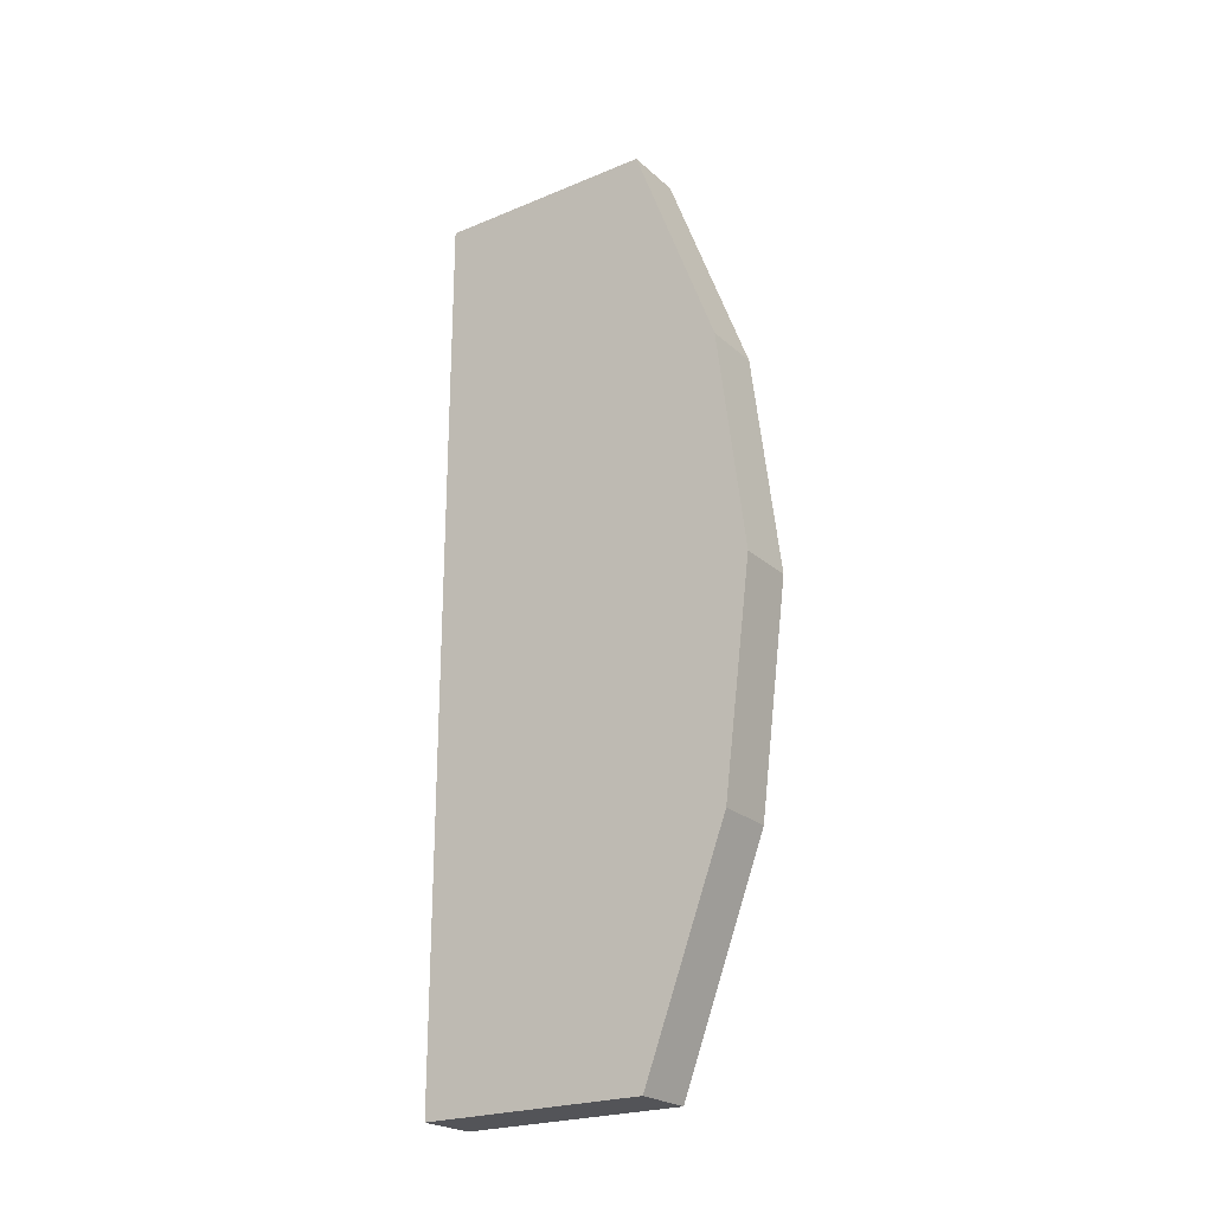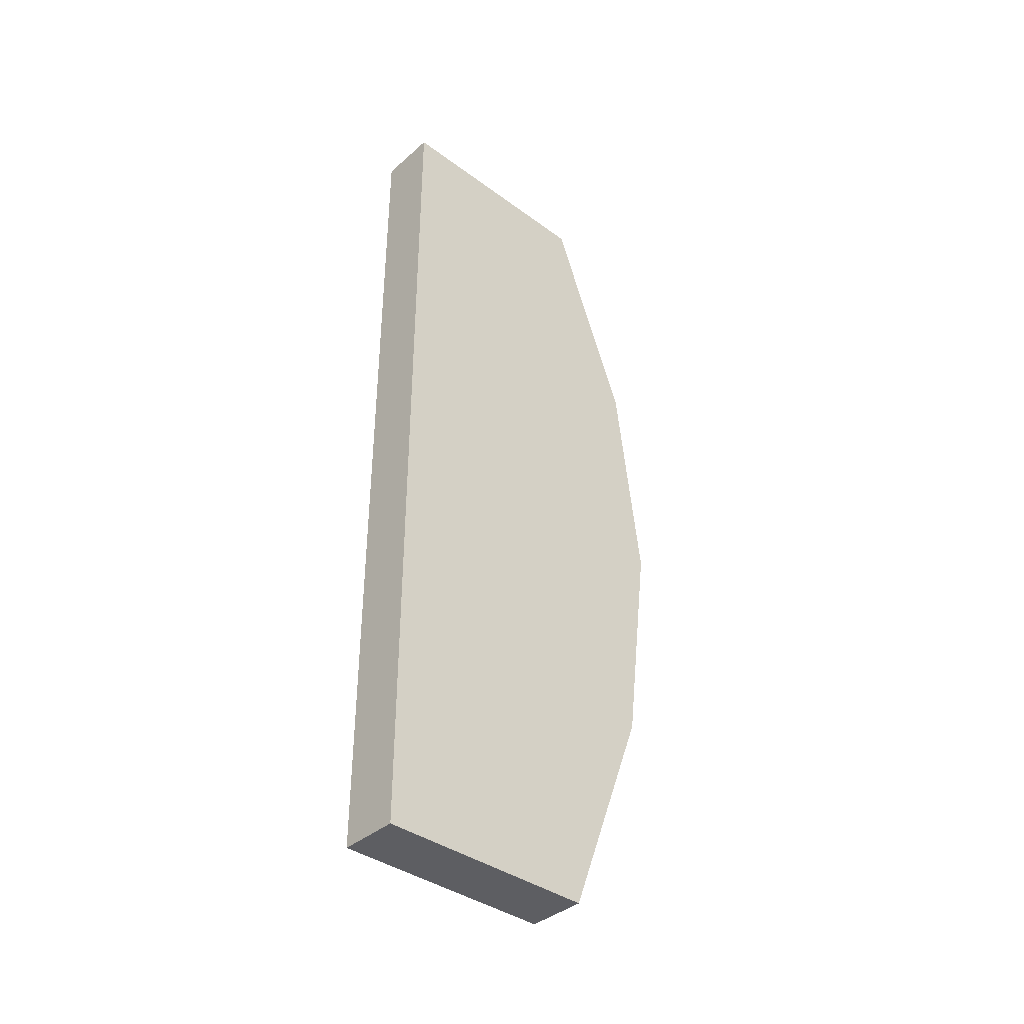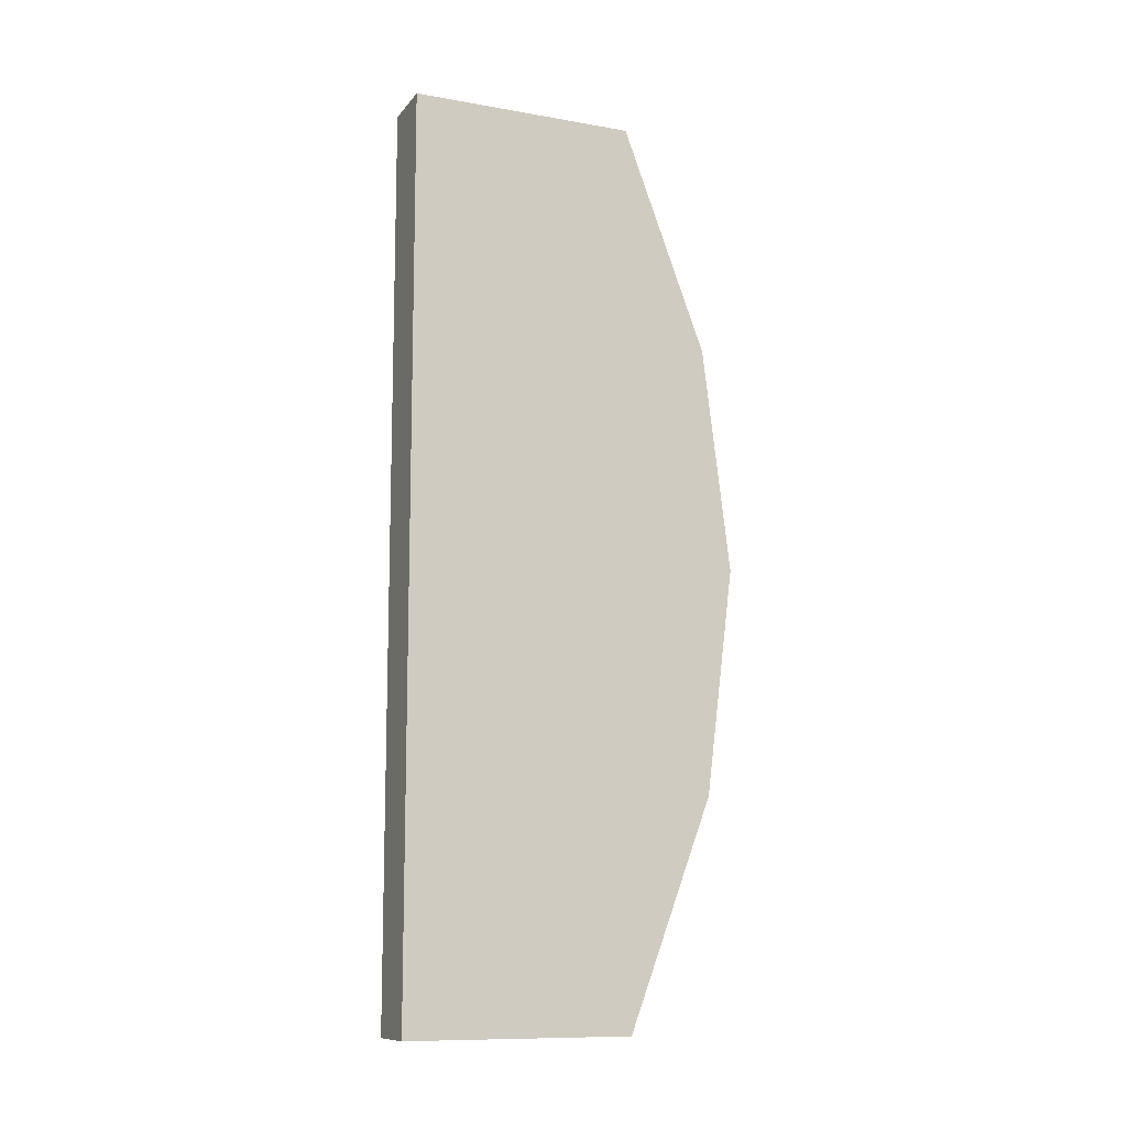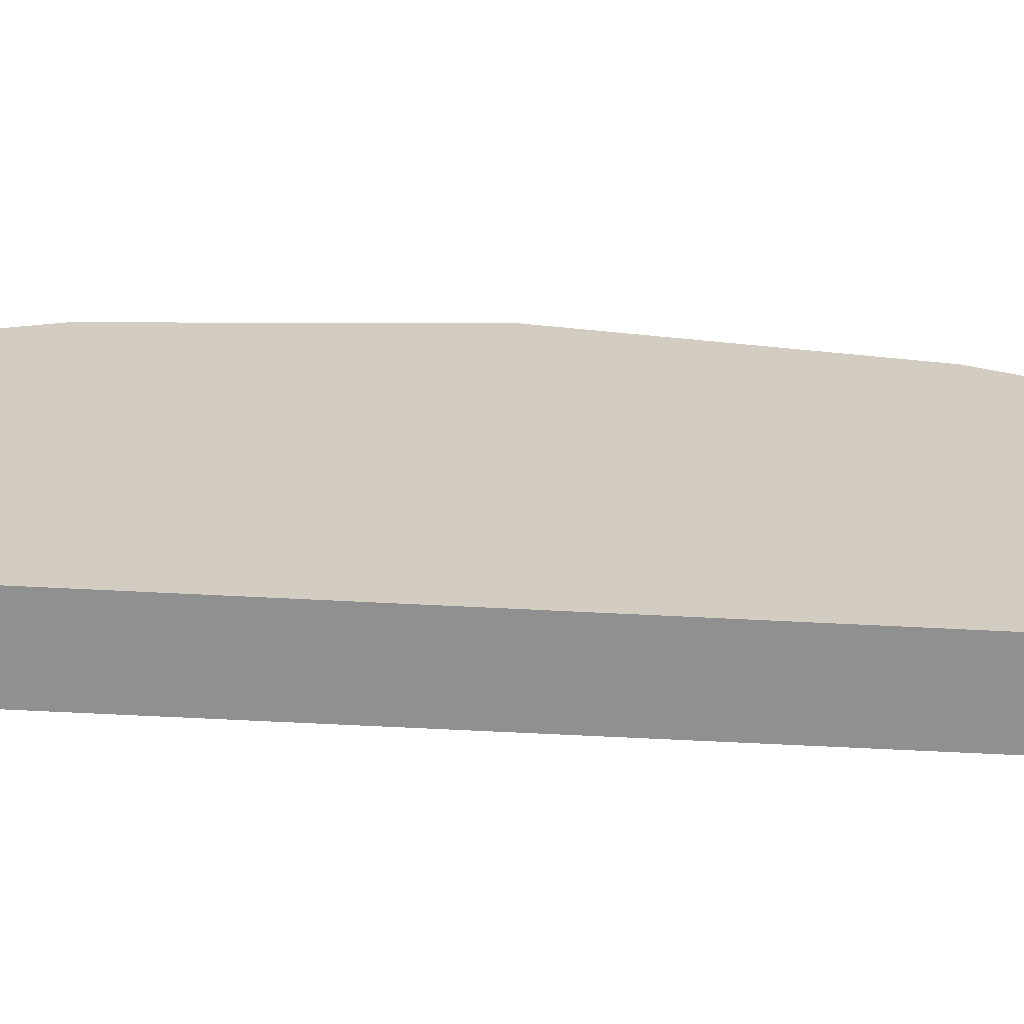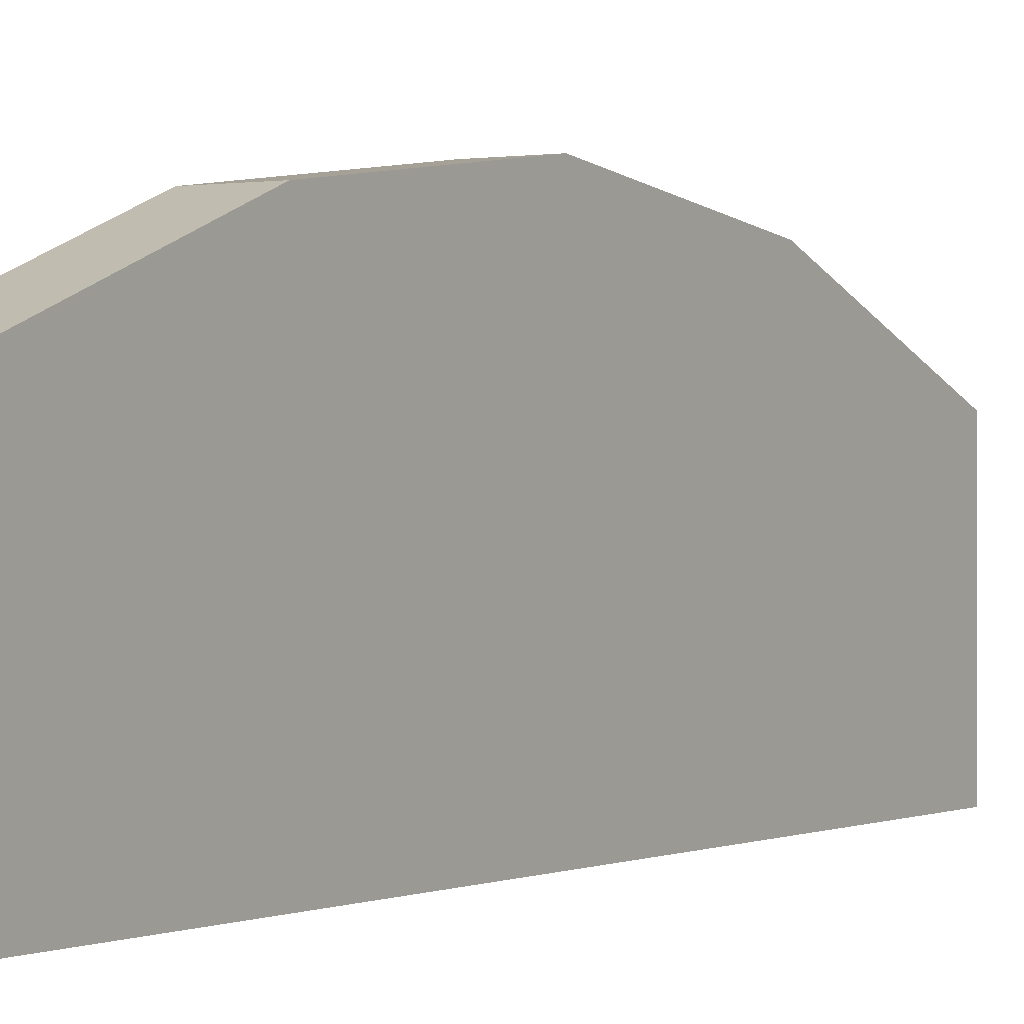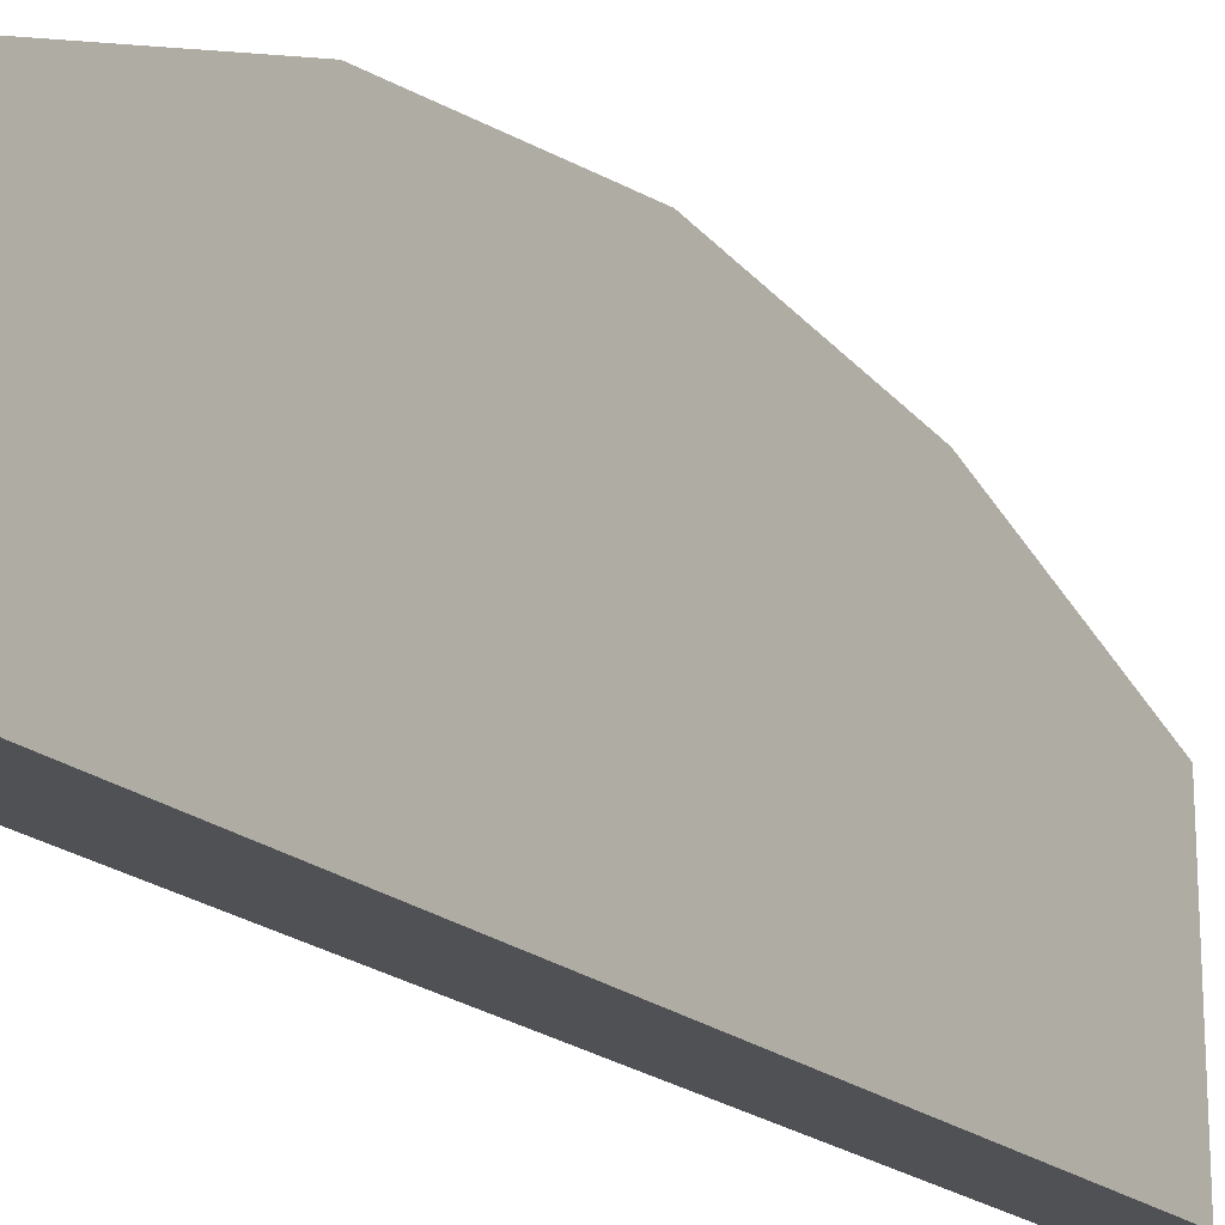
<metadata>
{"format":"obj","ext":"obj","renderer":"f3d","projection":"perspective","resolution":1024,"background":"white","views":[{"elev":-23.4,"azim":124.9,"up":"+Z"},{"elev":-38.7,"azim":47.4,"up":"+Z"},{"elev":-11.1,"azim":66.9,"up":"+Z"},{"elev":-65.8,"azim":87.1,"up":"+Y"},{"elev":0.2,"azim":32.0,"up":"+Y"},{"elev":-20.2,"azim":-146.4,"up":"+Y"}]}
</metadata>
<code>
o Cube.006
v -0.2 2.062 -1.5
v 0.2 2.062 -1.5
v 0.2 1.5 -3
v -0.2 1.5 -3
v -0.2 0 -3
v 0.2 0 -3
v 0.2 -0 1.5
v 0.2 2.062 1.5
v 0.2 1.5 3
v 0.2 -0 3
v -0.2 1.5 3
v -0.2 -0 3
v 0.2 0 -1.5
v 0.2 2.25 0
v 0.2 0 0
v -0.2 2.062 1.5
v -0.2 2.25 0
v -0.2 2.25 0
v -0.2 2.062 -1.5
v -0.2 1.5 -3
v -0.2 0.75 -3
v -0.2 0 -3
v -0.2 -0 3
v -0.2 0.75 3
v -0.2 1.5 3
v -0.2 2.062 1.5
f 1 2 3 4
f 5 4 3 6
f 7 8 9 10
f 10 9 11 12
f 13 2 14 15
f 16 8 14 17
f 11 9 8 16
f 5 6 13 15 7 10 12
f 15 14 8 7
f 6 3 2 13
f 17 14 2 1
f 18 19 20 21 22 23 24 25 26

</code>
